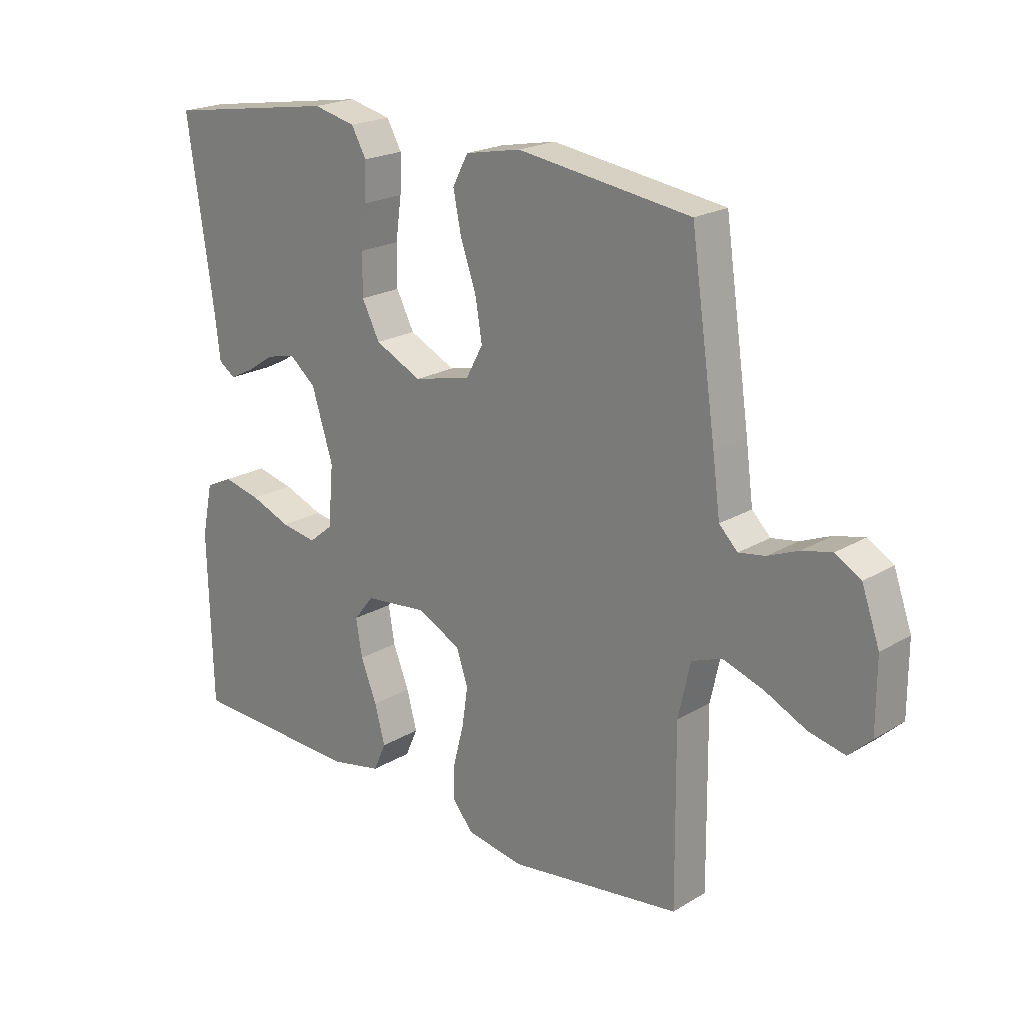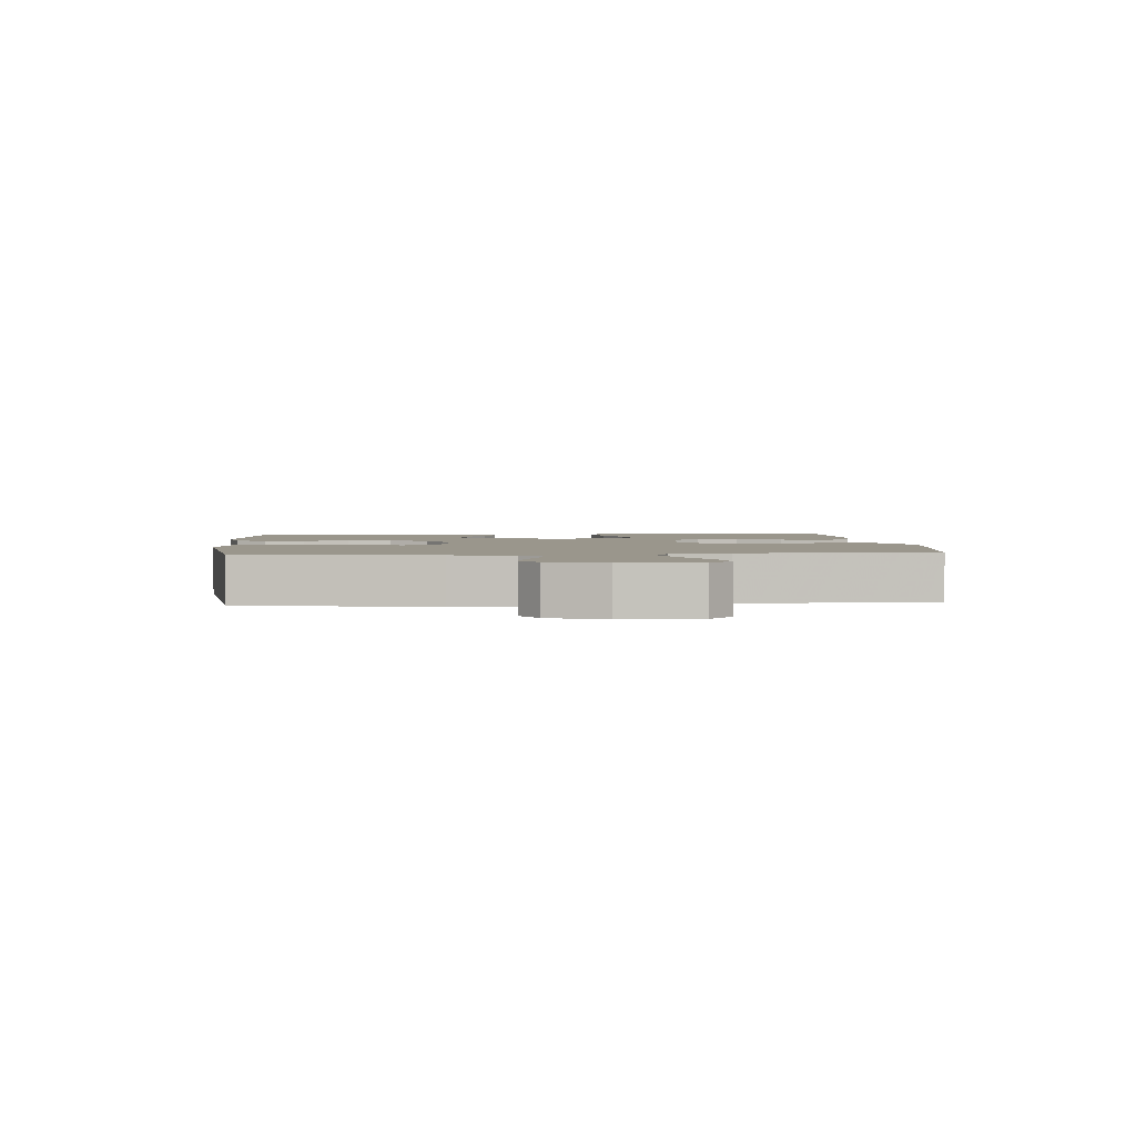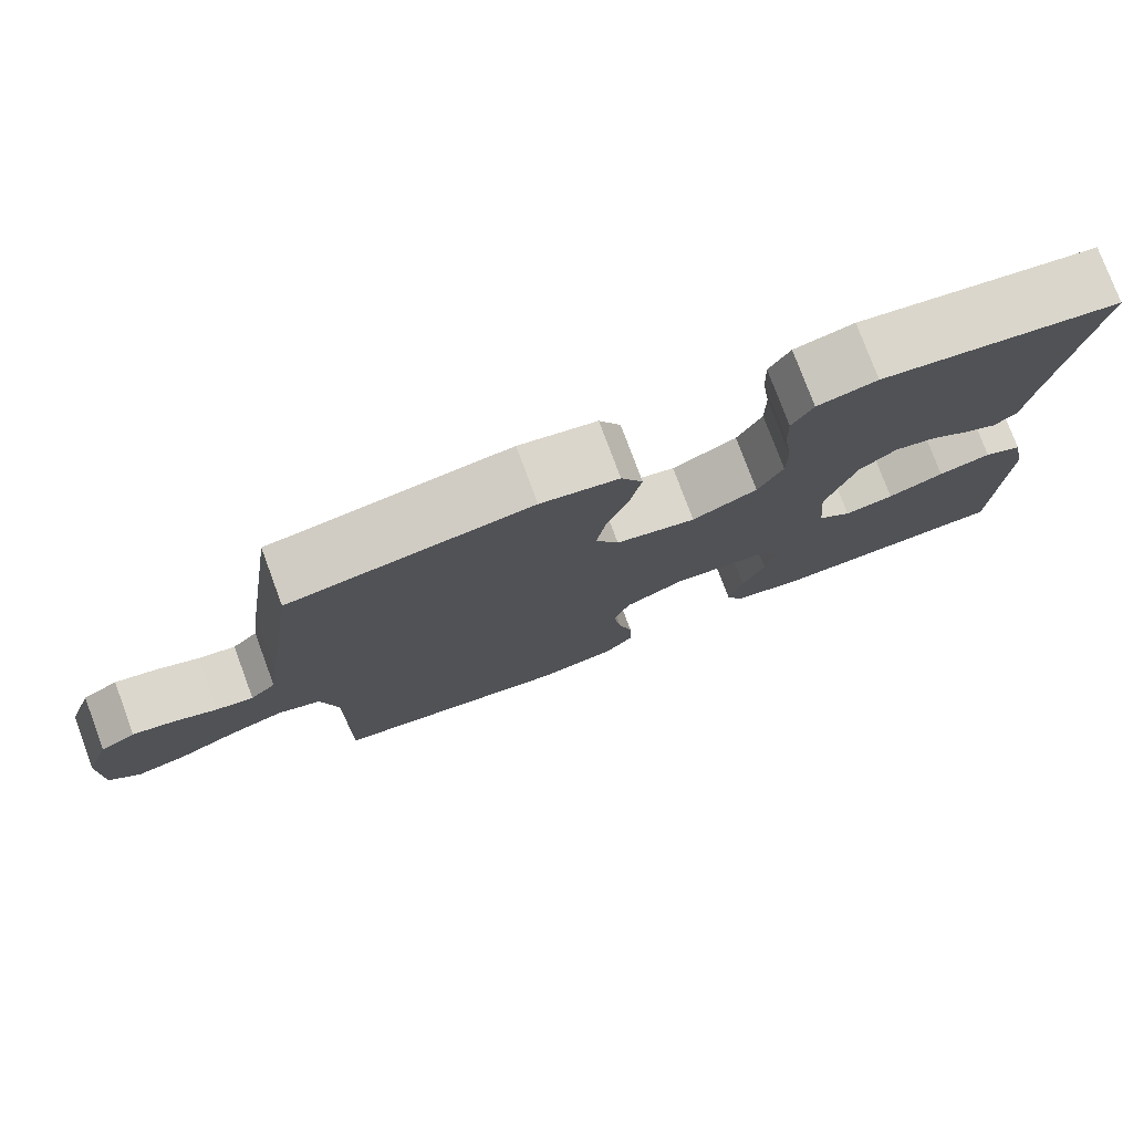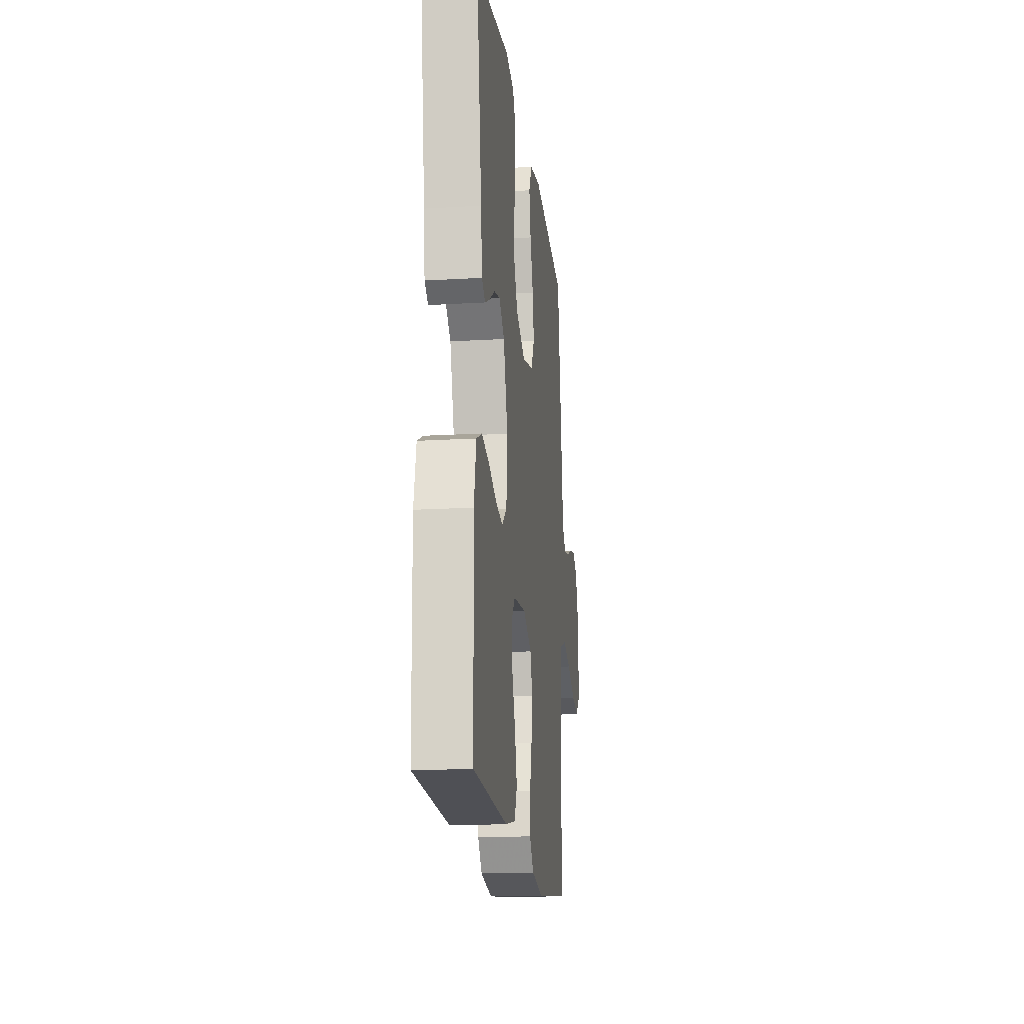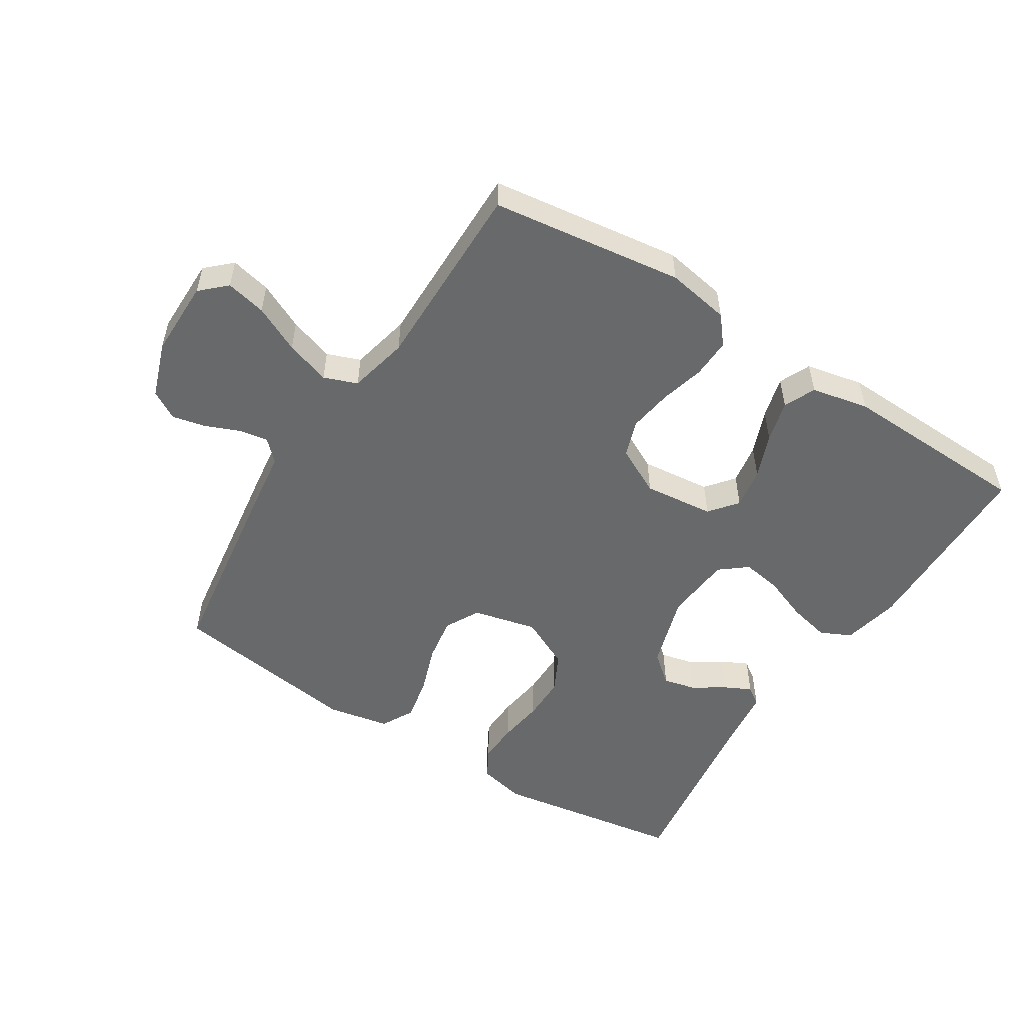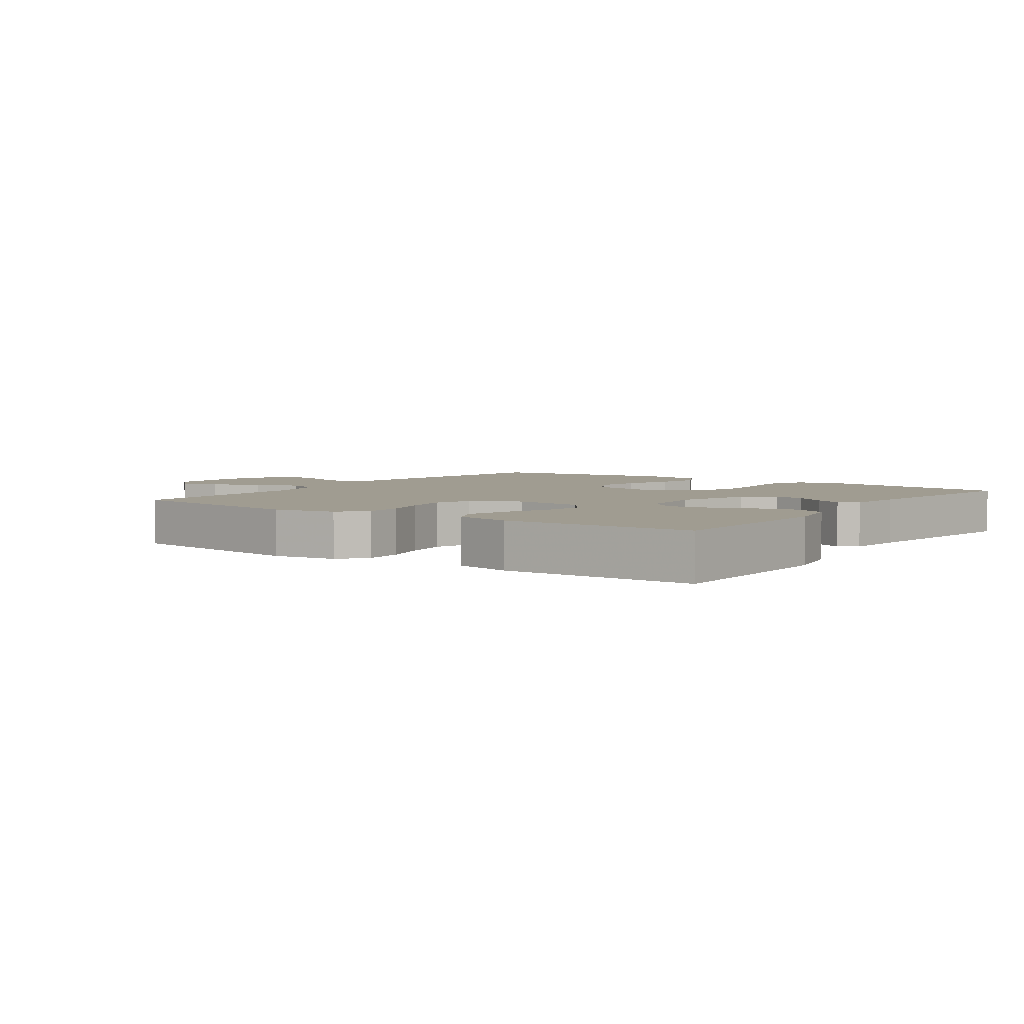
<metadata>
{"format":"obj","ext":"obj","renderer":"f3d","projection":"perspective","resolution":1024,"background":"white","views":[{"elev":21.0,"azim":43.3,"up":"+Z"},{"elev":2.5,"azim":85.5,"up":"+Y"},{"elev":77.6,"azim":159.6,"up":"+Z"},{"elev":-17.5,"azim":-83.2,"up":"+Z"},{"elev":-52.6,"azim":147.5,"up":"+Y"},{"elev":4.3,"azim":-144.4,"up":"+Y"}]}
</metadata>
<code>
v -0.5 0.07 0.5
v -0.2 0.07 0.547
v -0.126 0.07 0.53
v -0.1 0.07 0.484
v -0.102 0.07 0.42
v -0.112 0.07 0.348
v -0.112 0.07 0.277
v -0.081 0.07 0.217
v 0 0.07 0.178
v 0.1 0.07 0.202
v 0.129 0.07 0.256
v 0.117 0.07 0.327
v 0.09 0.07 0.403
v 0.076 0.07 0.472
v 0.103 0.07 0.523
v 0.2 0.07 0.542
v 0.5 0.07 0.5
v 0.544 0.07 0.2
v 0.557 0.07 0.103
v 0.589 0.07 0.071
v 0.635 0.07 0.079
v 0.688 0.07 0.101
v 0.74 0.07 0.113
v 0.784 0.07 0.087
v 0.815 0.07 0
v 0.815 0.07 -0.121
v 0.776 0.07 -0.158
v 0.713 0.07 -0.144
v 0.64 0.07 -0.109
v 0.57 0.07 -0.086
v 0.518 0.07 -0.106
v 0.497 0.07 -0.2
v 0.5 0.07 -0.5
v 0.2 0.07 -0.541
v 0.101 0.07 -0.524
v 0.065 0.07 -0.481
v 0.067 0.07 -0.419
v 0.085 0.07 -0.35
v 0.095 0.07 -0.282
v 0.075 0.07 -0.224
v 0 0.07 -0.186
v -0.11 0.07 -0.198
v -0.145 0.07 -0.242
v -0.134 0.07 -0.306
v -0.106 0.07 -0.376
v -0.088 0.07 -0.442
v -0.11 0.07 -0.491
v -0.2 0.07 -0.51
v -0.5 0.07 -0.5
v -0.507 0.07 -0.2
v -0.488 0.07 -0.11
v -0.44 0.07 -0.087
v -0.374 0.07 -0.102
v -0.304 0.07 -0.129
v -0.242 0.07 -0.139
v -0.2 0.07 -0.105
v -0.191 0.07 0
v -0.228 0.07 0.117
v -0.274 0.07 0.155
v -0.325 0.07 0.143
v -0.374 0.07 0.111
v -0.416 0.07 0.09
v -0.445 0.07 0.11
v -0.456 0.07 0.2
v -0.5 0 0.5
v -0.2 0 0.547
v -0.126 0 0.53
v -0.1 0 0.484
v -0.102 0 0.42
v -0.112 0 0.348
v -0.112 0 0.277
v -0.081 0 0.217
v 0 0 0.178
v 0.1 0 0.202
v 0.129 0 0.256
v 0.117 0 0.327
v 0.09 0 0.403
v 0.076 0 0.472
v 0.103 0 0.523
v 0.2 0 0.542
v 0.5 0 0.5
v 0.544 0 0.2
v 0.557 0 0.103
v 0.589 0 0.071
v 0.635 0 0.079
v 0.688 0 0.101
v 0.74 0 0.113
v 0.784 0 0.087
v 0.815 0 0
v 0.815 0 -0.121
v 0.776 0 -0.158
v 0.713 0 -0.144
v 0.64 0 -0.109
v 0.57 0 -0.086
v 0.518 0 -0.106
v 0.497 0 -0.2
v 0.5 0 -0.5
v 0.2 0 -0.541
v 0.101 0 -0.524
v 0.065 0 -0.481
v 0.067 0 -0.419
v 0.085 0 -0.35
v 0.095 0 -0.282
v 0.075 0 -0.224
v 0 0 -0.186
v -0.11 0 -0.198
v -0.145 0 -0.242
v -0.134 0 -0.306
v -0.106 0 -0.376
v -0.088 0 -0.442
v -0.11 0 -0.491
v -0.2 0 -0.51
v -0.5 0 -0.5
v -0.507 0 -0.2
v -0.488 0 -0.11
v -0.44 0 -0.087
v -0.374 0 -0.102
v -0.304 0 -0.129
v -0.242 0 -0.139
v -0.2 0 -0.105
v -0.191 0 0
v -0.228 0 0.117
v -0.274 0 0.155
v -0.325 0 0.143
v -0.374 0 0.111
v -0.416 0 0.09
v -0.445 0 0.11
v -0.456 0 0.2
f 61 62 63 64
f 60 61 64 1
f 59 60 1 2
f 58 59 2 3
f 57 58 3 4
f 56 57 4 5
f 51 52 53 54
f 51 54 55
f 50 51 55
f 49 50 55
f 48 49 55 56
f 44 45 46 47
f 43 44 47 48
f 35 36 37 38
f 35 38 39
f 32 33 34 35
f 31 32 35 39
f 26 27 28 29
f 26 29 30
f 25 26 30
f 24 25 30
f 21 22 23 24
f 20 21 24 30
f 19 20 30 31
f 12 13 14 15
f 11 12 15 16
f 56 5 6
f 43 48 56 6
f 19 31 39 40
f 19 40 41
f 18 19 41 42
f 11 16 17 18
f 10 11 18 42
f 43 6 7
f 43 7 8
f 9 10 42 43
f 8 9 43
f 128 127 126 125
f 65 128 125 124
f 66 65 124 123
f 67 66 123 122
f 68 67 122 121
f 69 68 121 120
f 118 117 116 115
f 119 118 115
f 119 115 114
f 119 114 113
f 120 119 113 112
f 111 110 109 108
f 112 111 108 107
f 102 101 100 99
f 103 102 99
f 99 98 97 96
f 103 99 96 95
f 93 92 91 90
f 94 93 90
f 94 90 89
f 94 89 88
f 88 87 86 85
f 94 88 85 84
f 95 94 84 83
f 79 78 77 76
f 80 79 76 75
f 70 69 120
f 70 120 112 107
f 104 103 95 83
f 105 104 83
f 106 105 83 82
f 82 81 80 75
f 106 82 75 74
f 71 70 107
f 72 71 107
f 107 106 74 73
f 107 73 72
f 1 65 66 2
f 2 66 67 3
f 3 67 68 4
f 4 68 69 5
f 5 69 70 6
f 6 70 71 7
f 7 71 72 8
f 8 72 73 9
f 9 73 74 10
f 10 74 75 11
f 11 75 76 12
f 12 76 77 13
f 13 77 78 14
f 14 78 79 15
f 15 79 80 16
f 16 80 81 17
f 17 81 82 18
f 18 82 83 19
f 19 83 84 20
f 20 84 85 21
f 21 85 86 22
f 22 86 87 23
f 23 87 88 24
f 24 88 89 25
f 25 89 90 26
f 26 90 91 27
f 27 91 92 28
f 28 92 93 29
f 29 93 94 30
f 30 94 95 31
f 31 95 96 32
f 32 96 97 33
f 33 97 98 34
f 34 98 99 35
f 35 99 100 36
f 36 100 101 37
f 37 101 102 38
f 38 102 103 39
f 39 103 104 40
f 40 104 105 41
f 41 105 106 42
f 42 106 107 43
f 43 107 108 44
f 44 108 109 45
f 45 109 110 46
f 46 110 111 47
f 47 111 112 48
f 48 112 113 49
f 49 113 114 50
f 50 114 115 51
f 51 115 116 52
f 52 116 117 53
f 53 117 118 54
f 54 118 119 55
f 55 119 120 56
f 56 120 121 57
f 57 121 122 58
f 58 122 123 59
f 59 123 124 60
f 60 124 125 61
f 61 125 126 62
f 62 126 127 63
f 63 127 128 64
f 64 128 65 1

</code>
